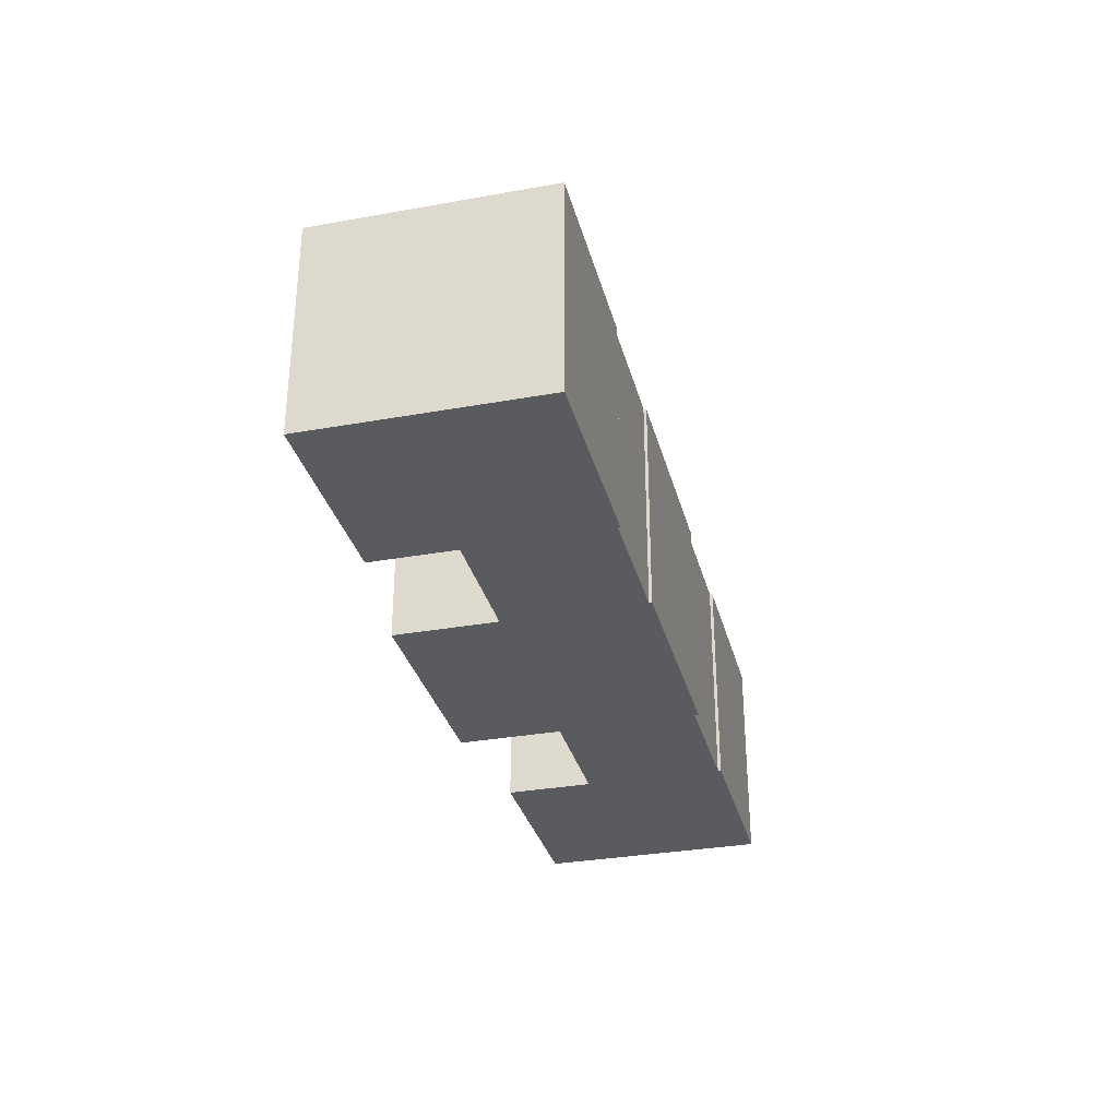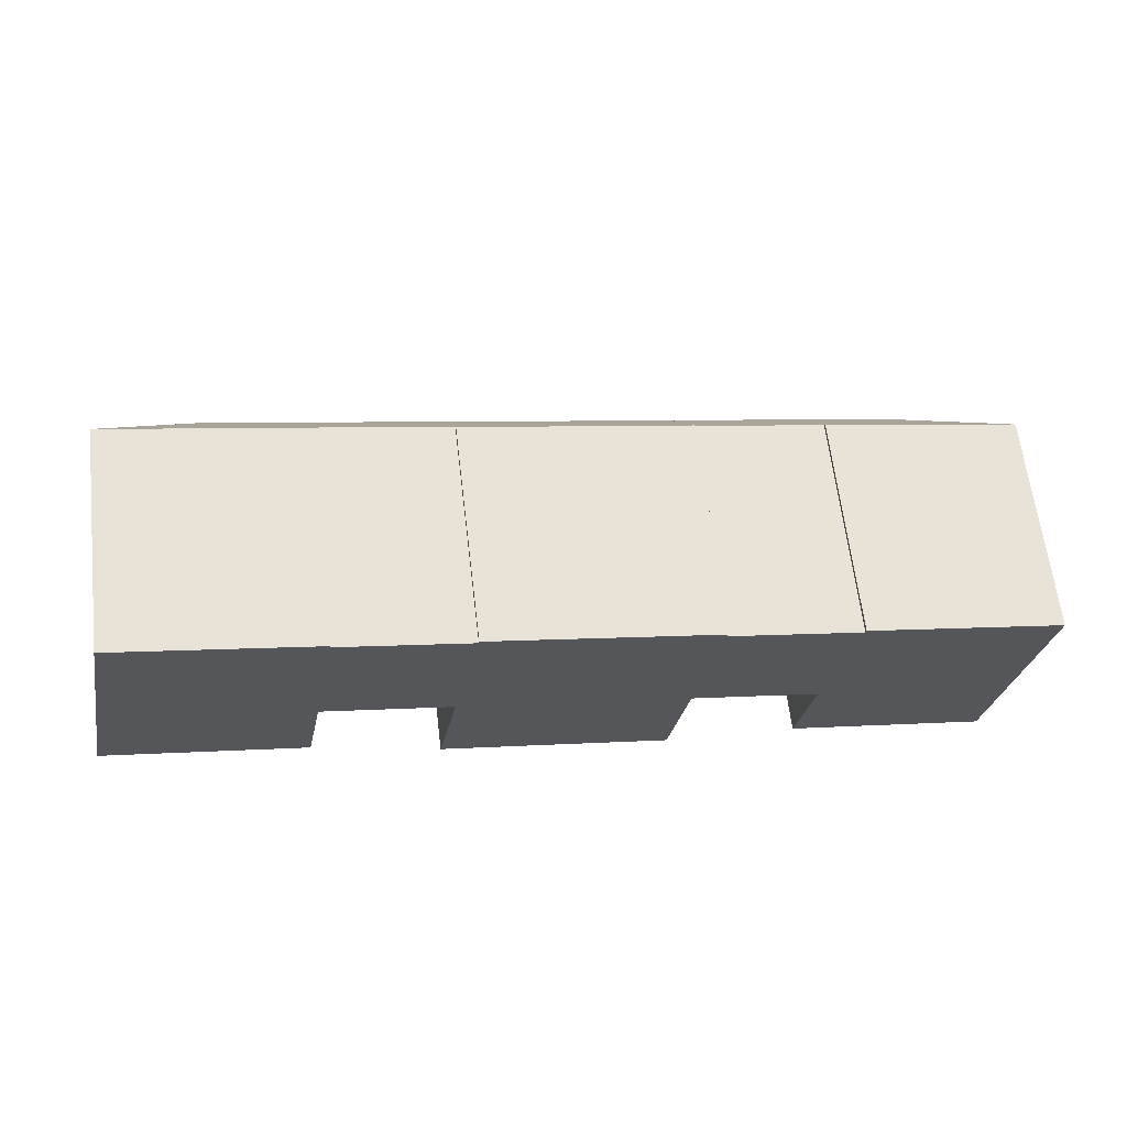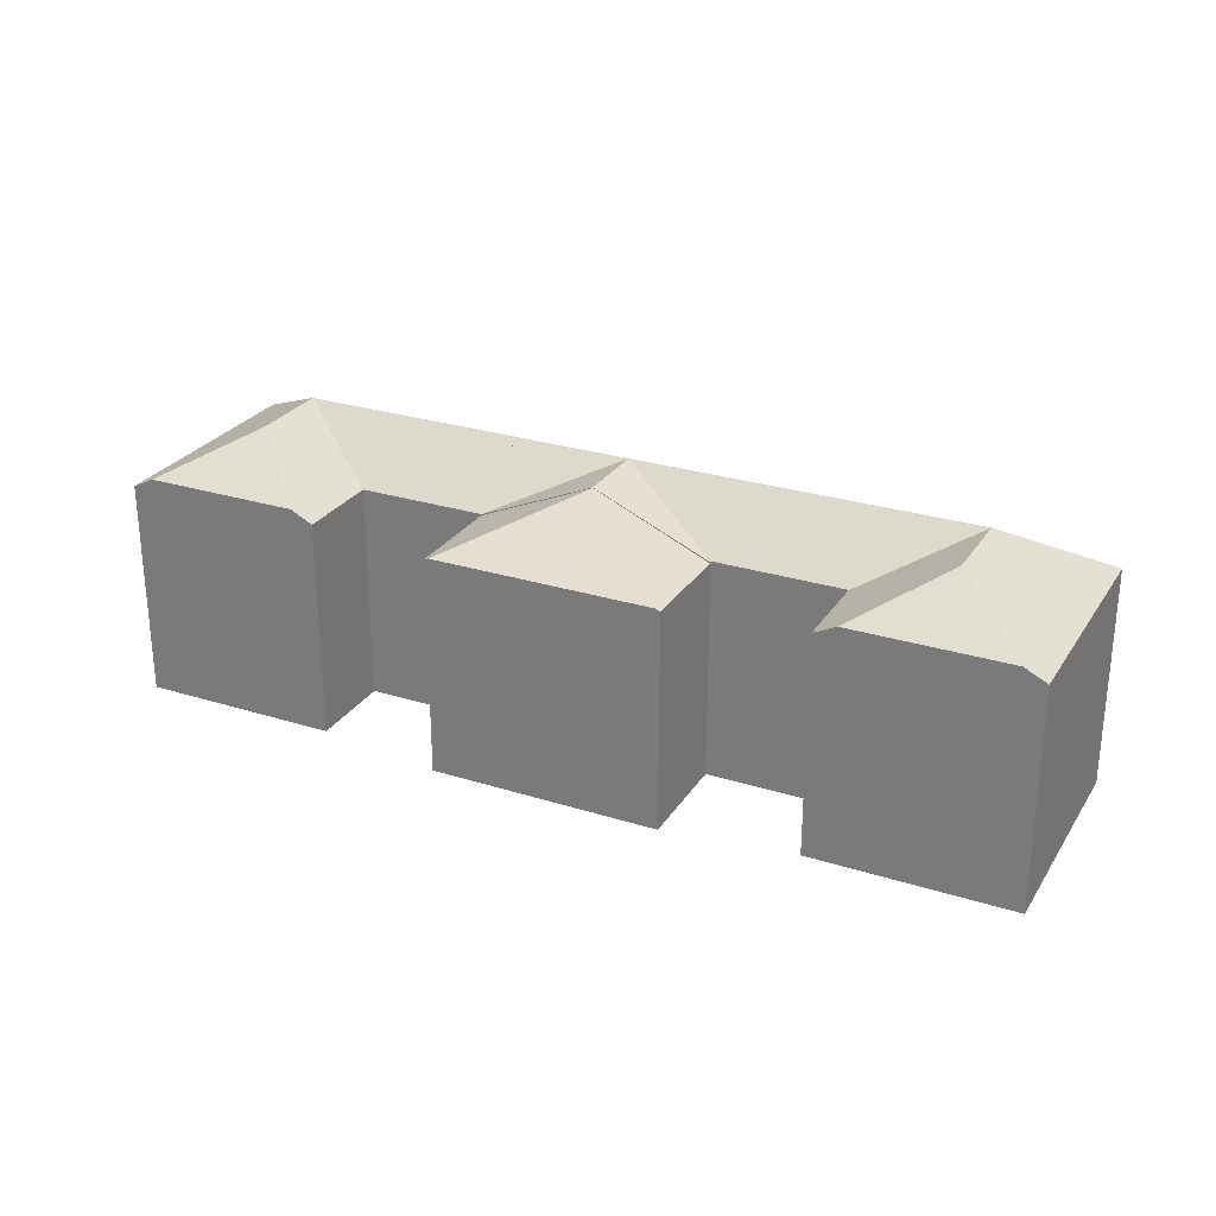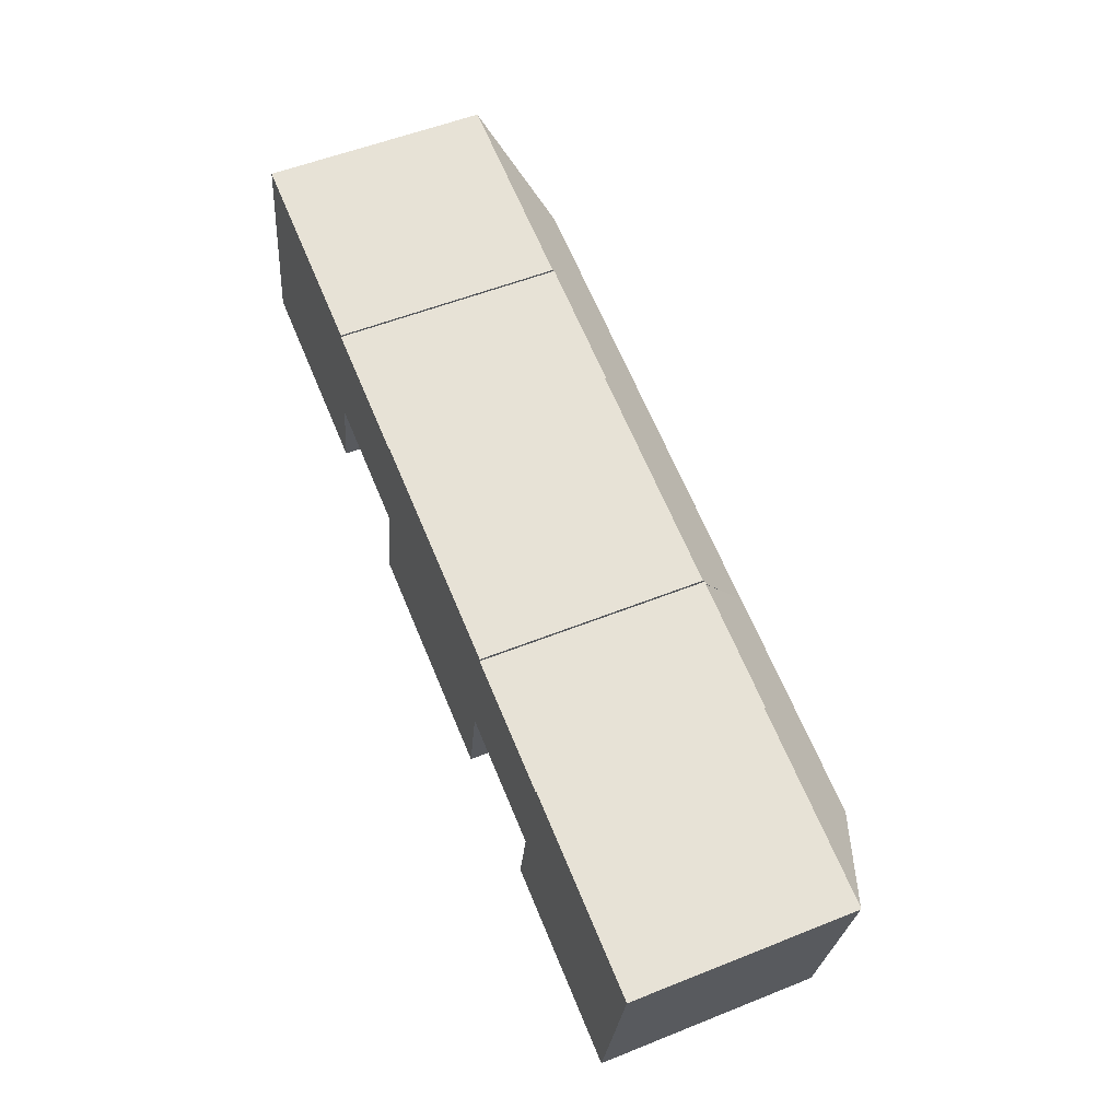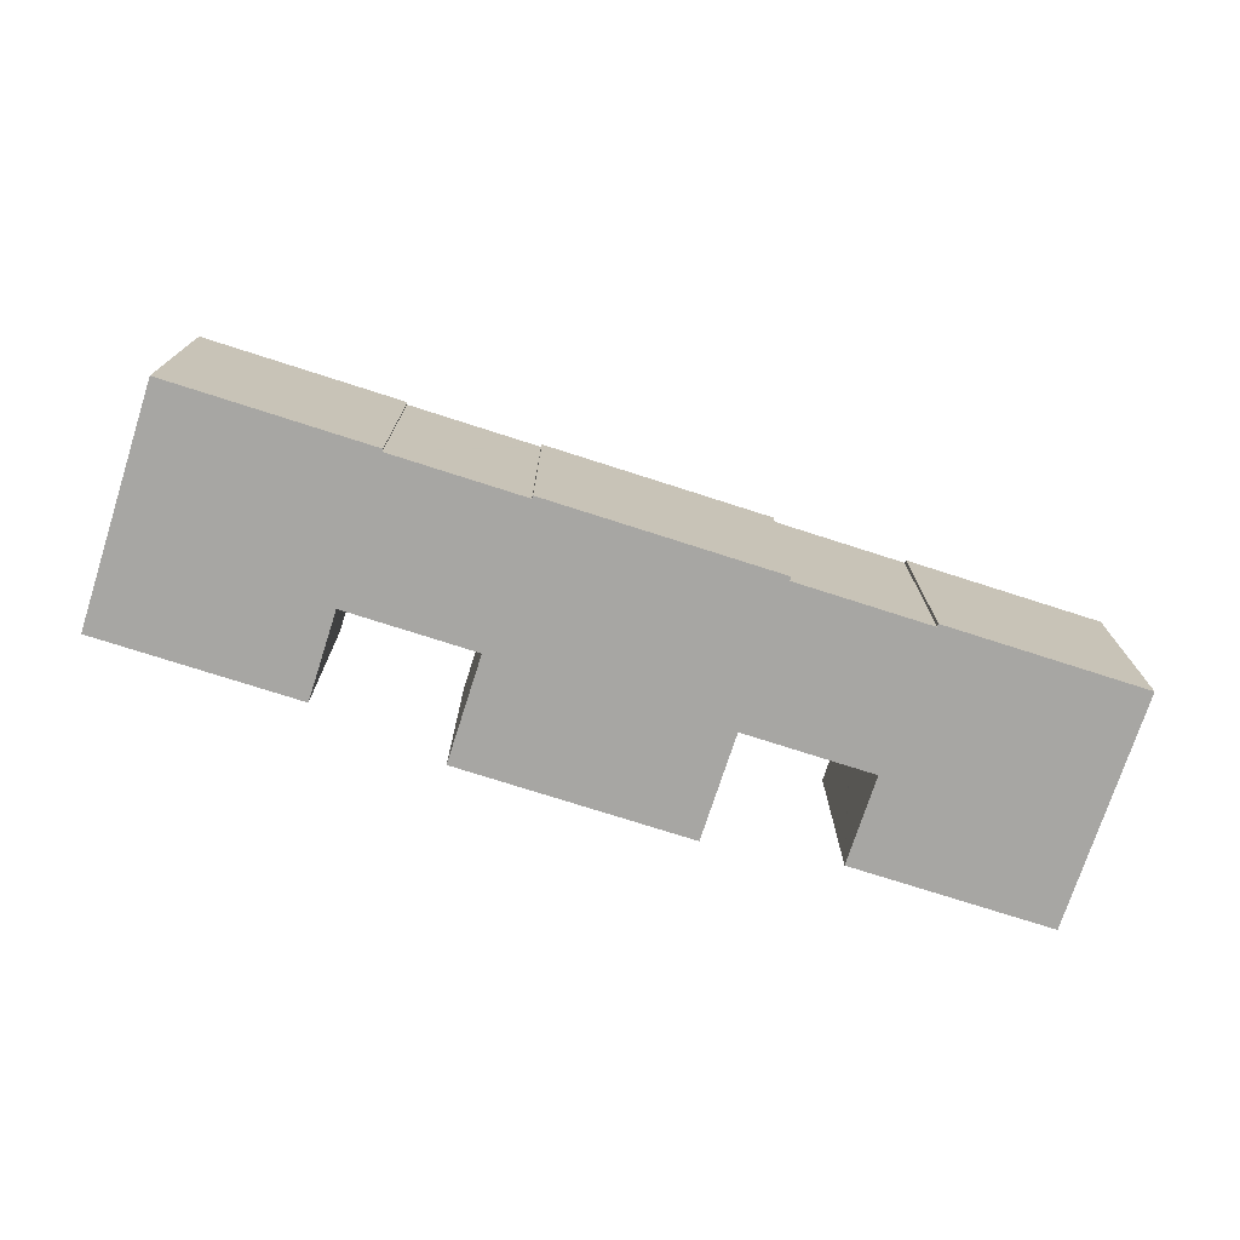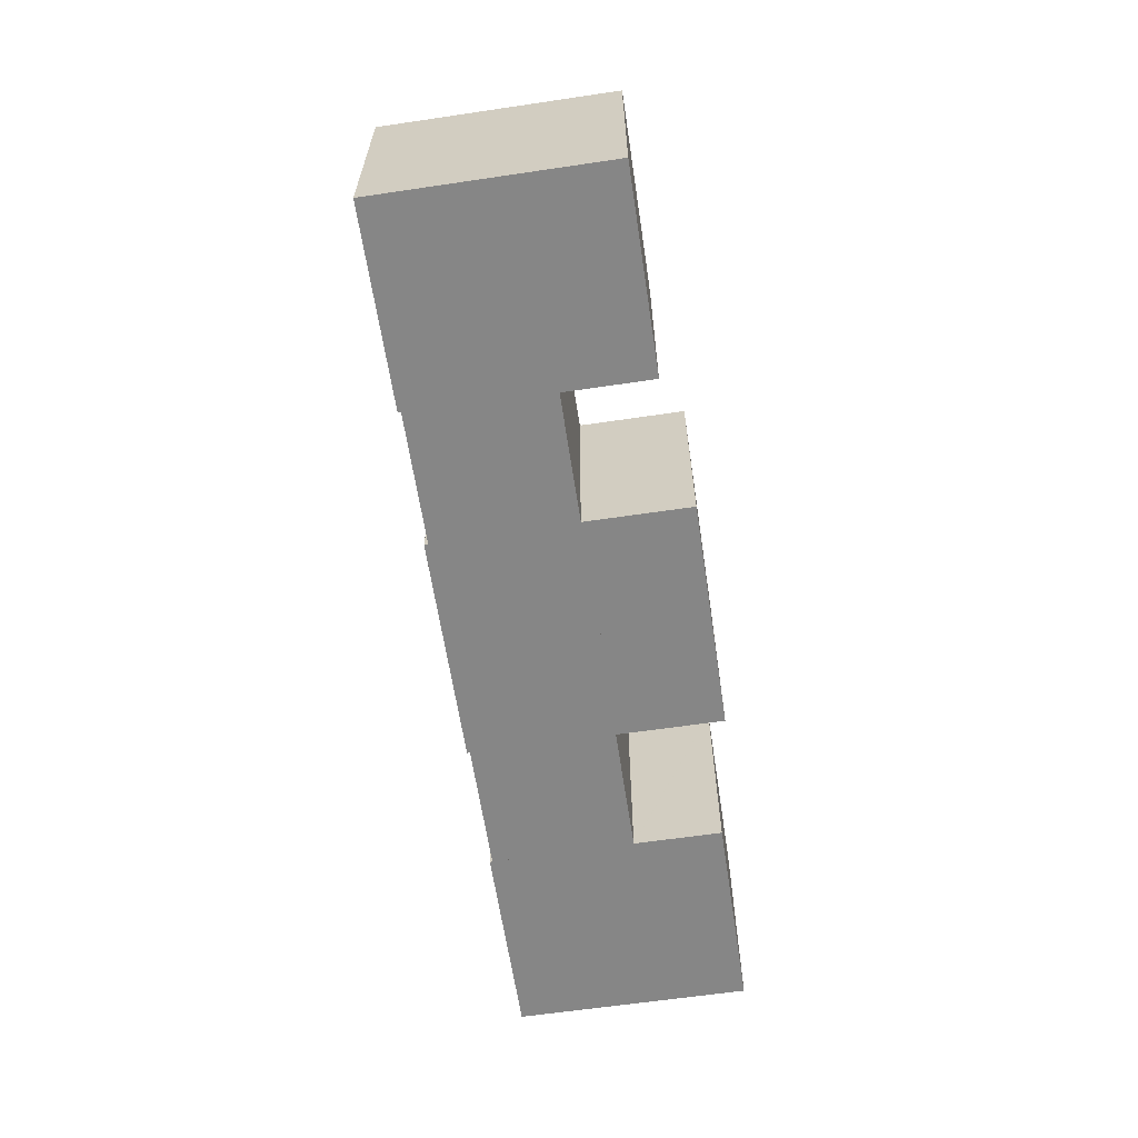
<metadata>
{"format":"obj","ext":"obj","renderer":"f3d","projection":"perspective","resolution":1024,"background":"white","views":[{"elev":-32.1,"azim":-65.1,"up":"+Y"},{"elev":63.7,"azim":-6.7,"up":"+Z"},{"elev":27.0,"azim":-143.2,"up":"+Y"},{"elev":54.3,"azim":67.0,"up":"+Z"},{"elev":-74.2,"azim":-7.1,"up":"+Y"},{"elev":-62.2,"azim":109.3,"up":"+Y"}]}
</metadata>
<code>
v  10.4 21.72 11.24
v  17.28 17.74 3.96
v  17.27 17.72 3.927
v  27.54 17.74 2.011
v  28.54 21.72 7.794
v  37.81 21.72 6.034
v  27.44 17.74 2.03
v  18.47 21.72 9.706
v  17.38 17.74 3.941
v  27.53 17.71 1.969
v  14.18 18.61 -2.693
v  17.26 17.72 3.855
v  15.95 17.72 -3.029
v  9.154 21.72 4.69
v  9.283 21.72 5.37
v  1.771 18.61 -0.336
v  3.582 17.75 18.49
v  1.307 17.72 6.884
v  3.513 17.72 18.5
v  0 17.72 1.085e-15
v  47.4 20.56 5.95
v  47.88 17.95 9.777
v  48.12 17.95 9.732
v  47.93 17.77 10.04
v  29.78 17.73 13.54
v  47.94 17.74 10.09
v  47.08 21.72 4.273
v  29.73 17.89 13.31
v  29.59 17.89 13.34
v  19.52 17.89 15.25
v  19.36 17.89 15.28
v  19.4 17.75 15.48
v  46.76 20.56 2.597
v  45.98 17.74 -1.498
v  45.88 17.74 -1.479
v  45.88 17.71 -1.515
v  45.87 17.71 -1.577
v  36.69 21.72 0.165
v  27.52 17.71 1.906
v  27.52 -1.167e-16 1.906
v  27.54 -1.231e-16 2.011
v  27.53 -1.206e-16 1.969
v  0 0 0
v  3.513 -1.133e-15 18.5
v  1.307 -4.215e-16 6.884
v  29.73 -8.149e-16 13.31
v  29.78 -8.29e-16 13.54
v  27.44 -1.243e-16 2.03
v  17.28 -2.425e-16 3.96
v  17.38 -2.413e-16 3.941
v  15.95 1.855e-16 -3.029
v  1.771 2.057e-17 -0.336
v  14.18 1.649e-16 -2.693
v  45.98 9.173e-17 -1.498
v  45.88 9.056e-17 -1.479
v  36.69 -1.01e-17 0.165
v  45.87 9.656e-17 -1.577
v  17.27 -2.405e-16 3.927
v  17.26 -2.361e-16 3.855
v  19.36 -9.354e-16 15.28
v  19.4 -9.481e-16 15.48
v  47.88 -5.987e-16 9.777
v  47.94 -6.178e-16 10.09
v  47.93 -6.147e-16 10.04
v  48.12 -5.959e-16 9.732
v  47.4 -3.643e-16 5.95
v  46.76 -1.59e-16 2.597
v  47.08 -2.616e-16 4.273
v  45.88 9.277e-17 -1.515
v  3.582 -1.132e-15 18.49
v  19.52 -9.335e-16 15.25
v  29.59 -8.165e-16 13.34
v  63.89 21.74 -5.733
v  68.91 18.56 -13.11
v  56.51 18.56 -10.76
v  65.14 21.74 0.844
v  56.08 17.67 -3.517
v  56.09 17.67 -3.445
v  54.77 17.67 -10.43
v  56.17 18.39 -10.69
v  64.03 21.74 -5.025
v  56.1 17.69 -3.419
v  57.1 21.74 2.371
v  56 17.69 -3.4
v  45.98 17.69 -1.498
v  47.08 21.74 4.273
v  58.48 17.73 8.022
v  74.05 17.73 5.066
v  58.43 17.91 7.774
v  58.13 17.91 7.83
v  56.17 17.91 8.203
v  48.12 17.91 9.732
v  71.97 17.67 -6.534
v  74.17 17.67 5.042
v  70.66 17.67 -13.44
v  70.66 8.231e-16 -13.44
v  54.77 6.383e-16 -10.43
v  68.91 8.028e-16 -13.11
v  56.17 6.546e-16 -10.69
v  56.51 6.587e-16 -10.76
v  56.1 2.094e-16 -3.419
v  56 2.082e-16 -3.4
v  56.09 2.109e-16 -3.445
v  56.08 2.154e-16 -3.517
v  58.43 -4.76e-16 7.774
v  58.48 -4.912e-16 8.022
v  58.13 -4.794e-16 7.83
v  56.17 -5.023e-16 8.203
v  74.17 -3.087e-16 5.042
v  74.05 -3.102e-16 5.066
v  71.97 4.001e-16 -6.534
v  43.91 17.78 -9.811
v  45.87 17.61 -1.577
v  44.29 17.61 -9.882
v  36.69 21.68 0.165
v  26.32 17.78 -6.47
v  27.52 17.61 1.906
v  25.94 17.61 -6.399
v  44.29 6.051e-16 -9.882
v  43.91 6.008e-16 -9.811
v  26.32 3.962e-16 -6.47
v  25.94 3.918e-16 -6.399
g defaultobject
f 1 2 3
f 4 5 6
f 5 4 7
f 5 7 8
f 8 7 9
f 8 9 1
f 1 9 2
f 6 10 4
f 11 12 13
f 12 11 14
f 12 14 3
f 3 14 1
f 1 14 15
f 14 11 16
f 17 18 19
f 18 17 1
f 18 1 20
f 20 1 15
f 20 15 14
f 20 14 16
f 21 22 23
f 24 25 26
f 25 24 22
f 25 22 21
f 25 21 27
f 25 27 6
f 25 6 28
f 28 6 5
f 28 5 29
f 29 5 30
f 30 5 8
f 30 8 31
f 31 17 32
f 17 31 8
f 17 8 1
f 33 6 27
f 6 33 34
f 6 34 35
f 6 35 36
f 37 6 36
f 6 37 38
f 10 38 39
f 38 10 6
f 40 10 39
f 10 41 4
f 41 10 42
f 42 10 40
f 43 18 20
f 18 43 19
f 19 43 44
f 44 43 45
f 46 25 28
f 25 46 47
f 41 7 4
f 7 41 9
f 9 41 2
f 2 41 48
f 2 48 49
f 49 48 50
f 51 11 13
f 11 51 16
f 16 51 20
f 20 51 52
f 20 52 43
f 52 51 53
f 54 35 34
f 35 54 55
f 38 40 39
f 40 38 37
f 40 37 56
f 56 37 57
f 49 3 2
f 3 49 12
f 12 49 13
f 13 49 58
f 13 58 51
f 51 58 59
f 32 60 31
f 60 32 61
f 24 62 22
f 62 24 26
f 62 26 63
f 62 63 64
f 21 33 27
f 33 21 23
f 33 23 34
f 34 23 65
f 34 65 66
f 34 66 67
f 34 67 54
f 67 66 68
f 55 36 35
f 36 55 37
f 37 55 57
f 57 55 69
f 19 32 17
f 32 19 44
f 32 44 61
f 61 44 70
f 60 30 31
f 30 60 29
f 29 60 28
f 28 60 71
f 28 71 72
f 28 72 46
f 25 63 26
f 63 25 47
f 62 23 22
f 23 62 65
f 45 70 44
f 70 45 61
f 61 45 43
f 61 43 52
f 61 52 53
f 61 53 60
f 60 53 59
f 59 53 51
f 67 55 54
f 69 56 57
f 56 69 55
f 56 55 67
f 56 67 68
f 56 68 66
f 56 66 65
f 56 65 62
f 56 62 64
f 56 64 63
f 56 63 47
f 56 47 46
f 56 46 40
f 40 46 42
f 42 46 41
f 41 46 48
f 46 50 48
f 50 46 72
f 50 72 71
f 50 71 49
f 49 71 60
f 73 74 75
f 76 77 78
f 77 76 79
f 79 76 80
f 80 76 75
f 75 76 81
f 75 81 73
f 76 78 82
f 82 83 76
f 83 82 84
f 83 84 85
f 83 85 33
f 83 33 86
f 76 87 88
f 87 76 89
f 89 76 90
f 90 76 91
f 91 76 92
f 92 76 21
f 21 76 86
f 86 76 83
f 93 88 94
f 88 93 76
f 76 93 81
f 81 93 95
f 81 95 73
f 73 95 74
f 96 74 95
f 74 96 75
f 75 96 80
f 80 96 79
f 79 96 97
f 97 96 98
f 97 98 99
f 99 98 100
f 101 84 82
f 84 101 85
f 85 101 54
f 54 101 102
f 97 77 79
f 77 97 78
f 78 101 82
f 101 78 103
f 103 78 104
f 104 78 97
f 33 21 86
f 21 33 85
f 21 85 92
f 92 85 54
f 92 54 67
f 92 67 66
f 92 66 65
f 66 67 68
f 105 87 89
f 87 105 106
f 65 91 92
f 91 65 90
f 90 65 89
f 89 65 107
f 89 107 105
f 107 65 108
f 106 88 87
f 88 106 94
f 94 106 109
f 109 106 110
f 109 93 94
f 93 109 95
f 95 109 96
f 96 109 111
f 66 101 65
f 101 66 102
f 102 66 67
f 102 67 54
f 67 66 68
f 110 111 109
f 111 110 106
f 111 106 96
f 96 106 105
f 96 105 107
f 96 107 108
f 96 108 65
f 96 65 98
f 98 65 101
f 98 101 100
f 100 101 104
f 100 104 99
f 99 104 97
f 112 113 114
f 113 112 115
f 115 112 116
f 117 116 118
f 116 117 115
f 117 113 115
f 113 117 57
f 57 117 56
f 56 117 40
f 57 114 113
f 114 57 119
f 119 112 114
f 112 119 116
f 116 119 120
f 116 120 121
f 116 121 118
f 118 121 122
f 122 117 118
f 117 122 40
f 56 119 57
f 119 56 120
f 120 56 121
f 121 56 40
f 121 40 122

</code>
